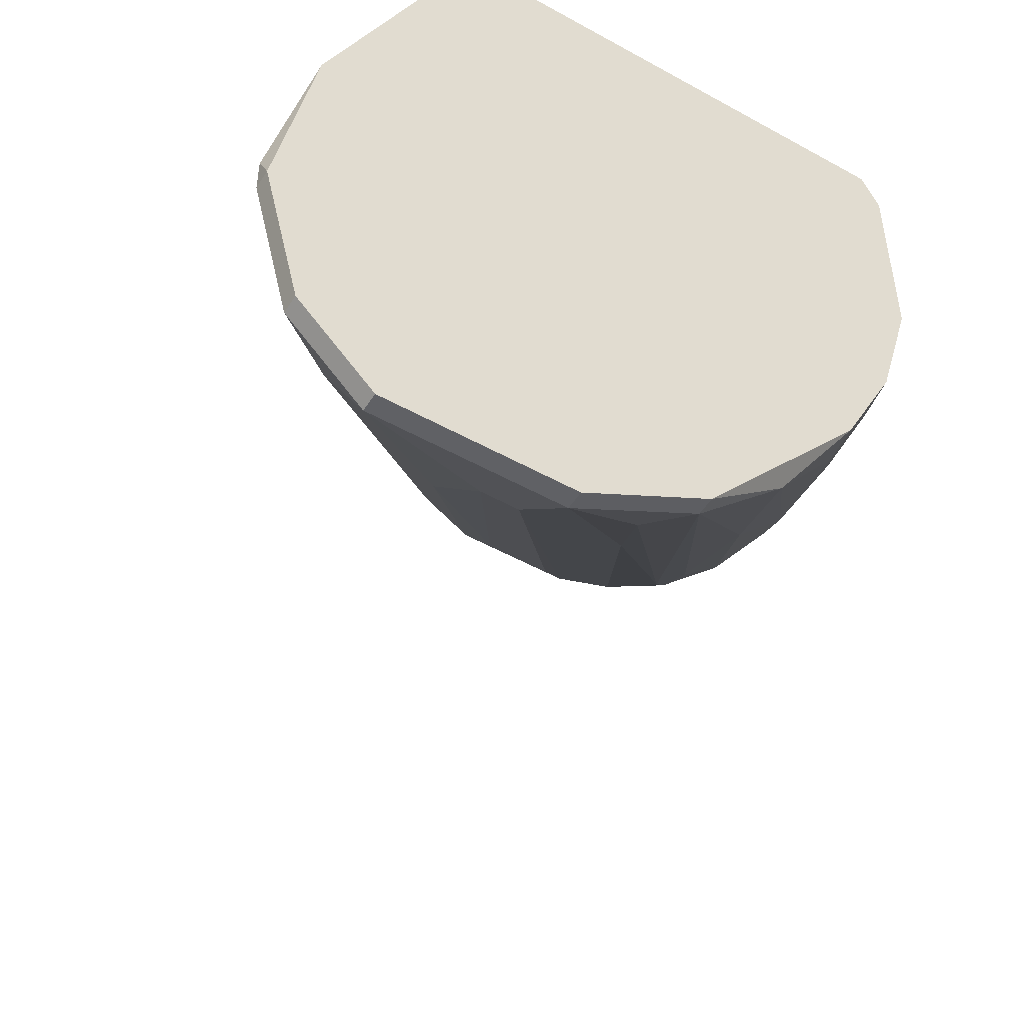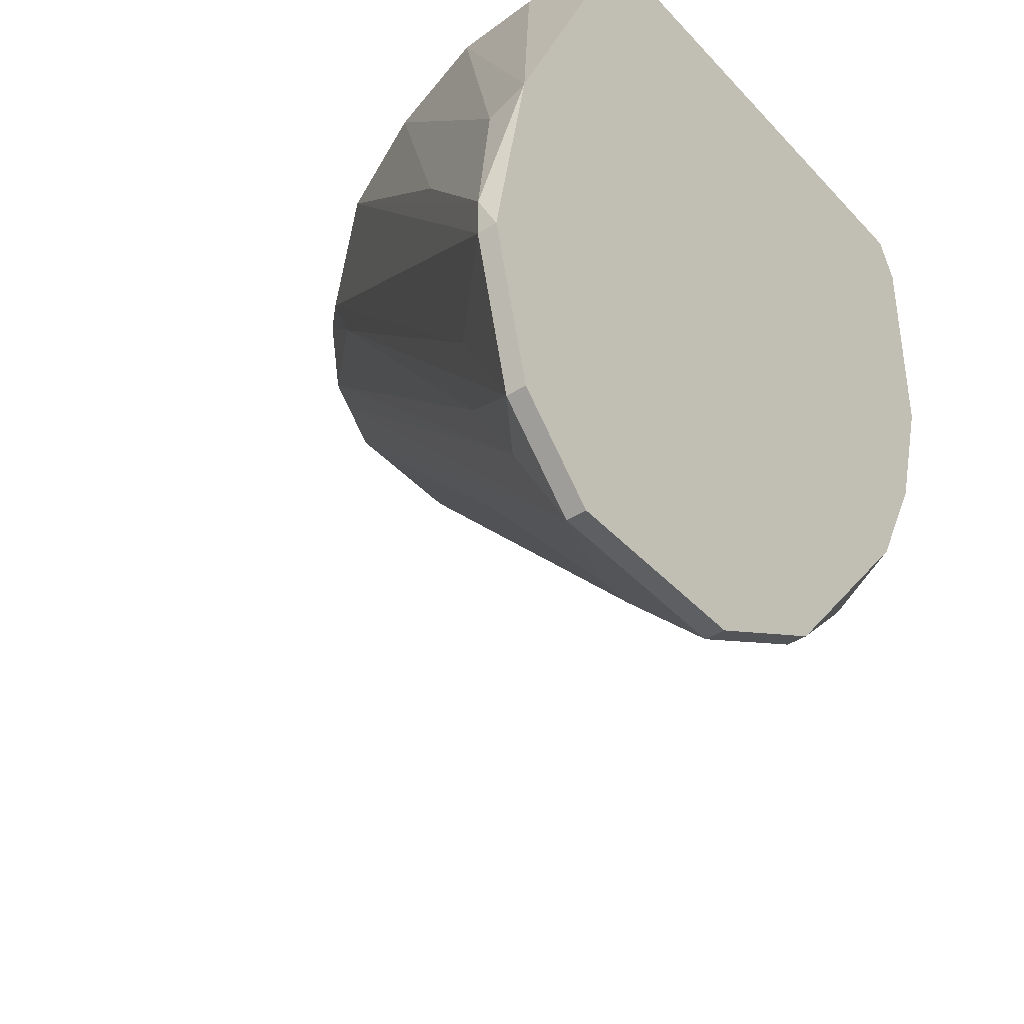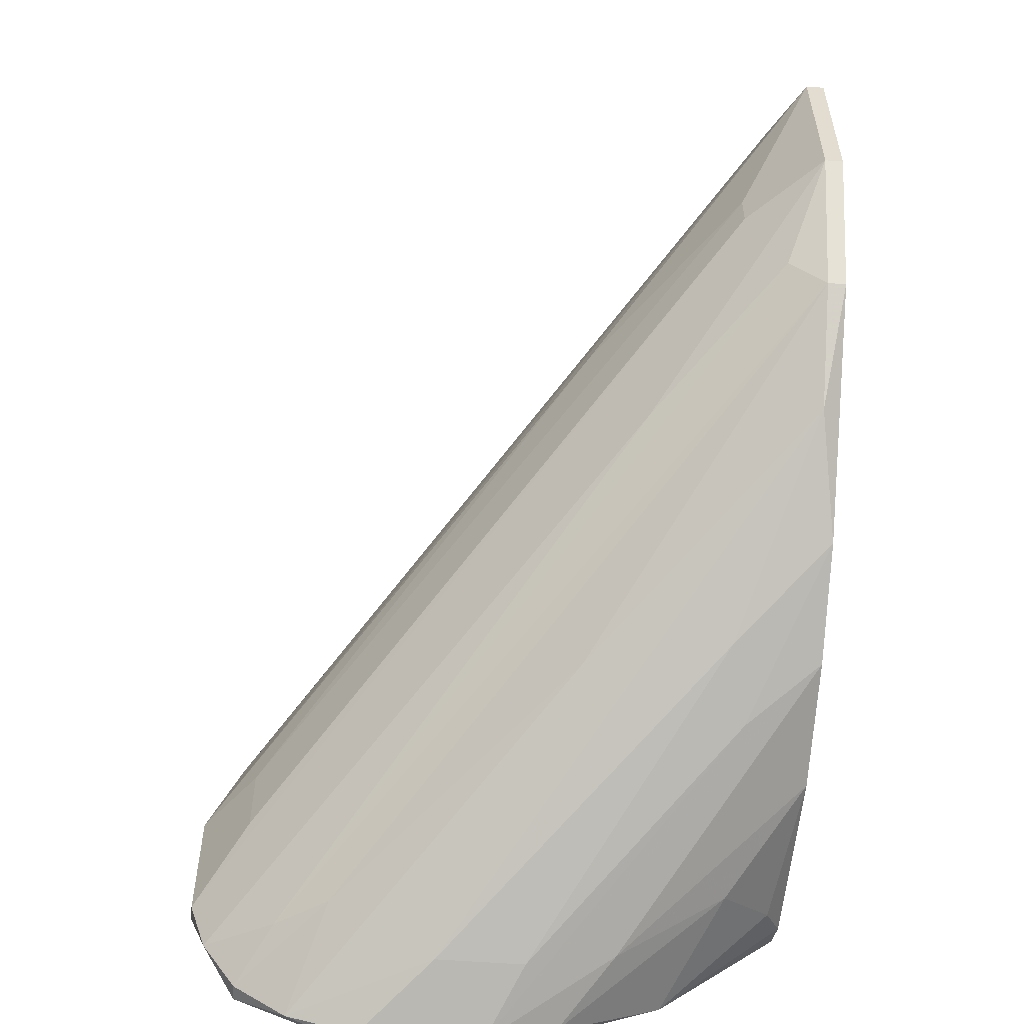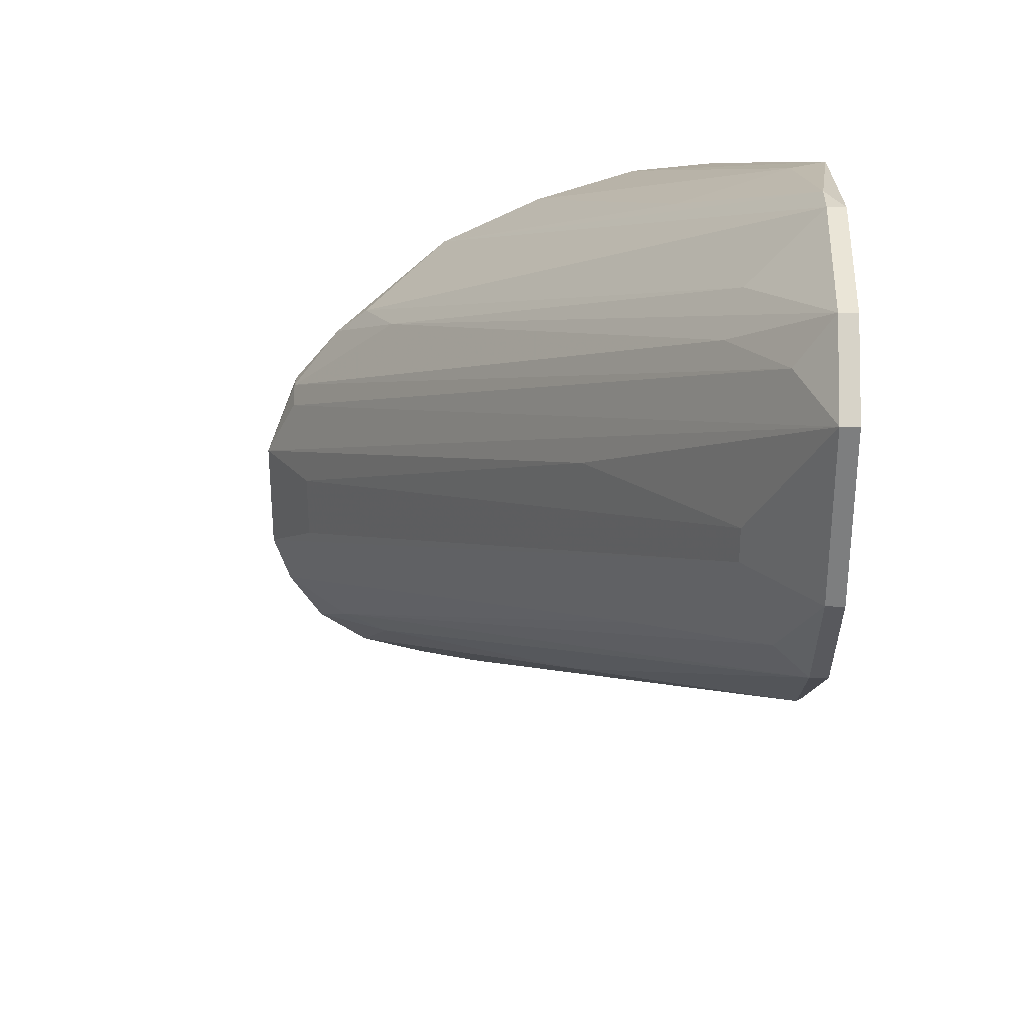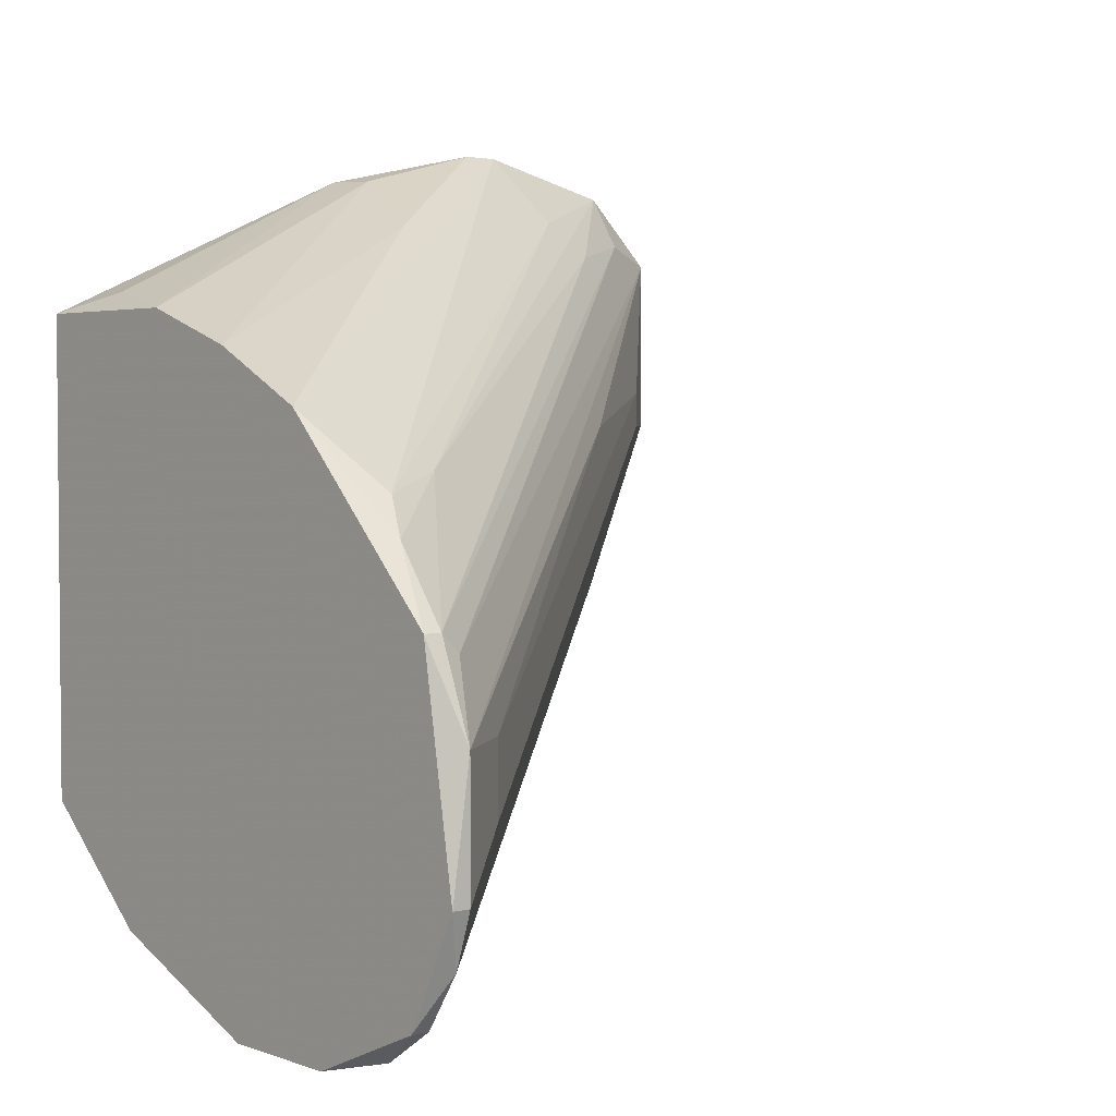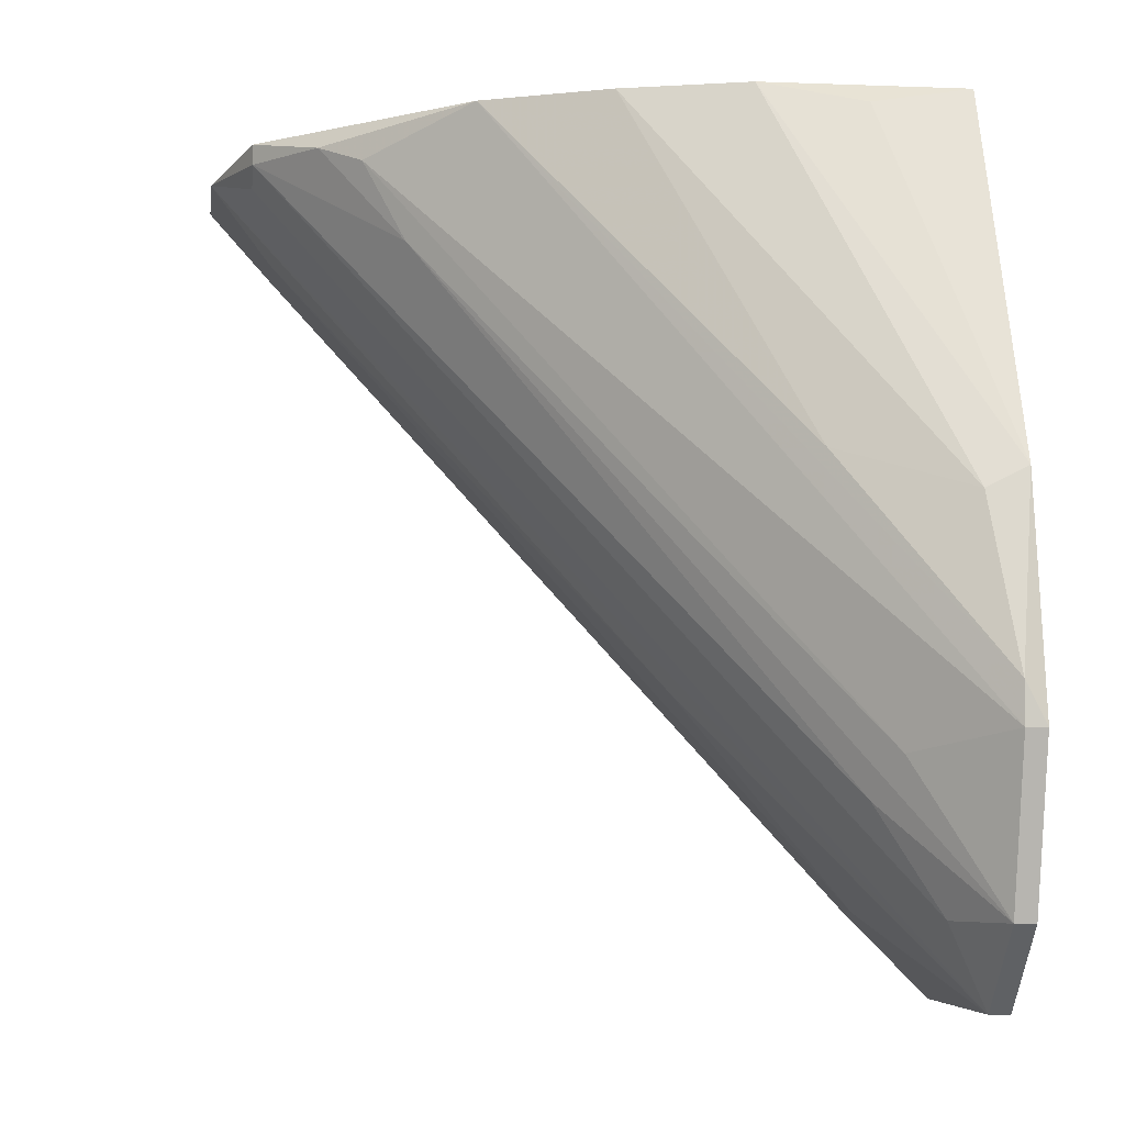
<metadata>
{"format":"obj","ext":"obj","renderer":"f3d","projection":"perspective","resolution":1024,"background":"white","views":[{"elev":-50.2,"azim":58.5,"up":"+Y"},{"elev":-40.8,"azim":37.8,"up":"+Y"},{"elev":-55.6,"azim":-4.6,"up":"+Z"},{"elev":30.5,"azim":1.8,"up":"+Z"},{"elev":3.1,"azim":-130.4,"up":"+Z"},{"elev":-4.9,"azim":-7.3,"up":"+Y"}]}
</metadata>
<code>
v -0.009495 -0.01067 -0.01619
v -0.006136 -0.006461 0.01072
v 0.007322 -0.02328 -0.008619
v 0.007322 -0.006461 0.0124
v 0.007322 -0.006461 -0.00946
v 0.007322 -0.0174 -0.0103
v 0.007322 -0.008145 -0.0103
v 0.007322 -0.04094 0.007355
v 0.007322 -0.04094 0.01577
v 0.007322 -0.03084 0.02082
v 0.007322 -0.03757 0.001474
v 0.007322 -0.03757 0.01913
v 0.007322 -0.0216 0.01913
v 0.007322 -0.02832 -0.006093
v -0.02127 -0.006461 -0.0103
v -0.02127 -0.007305 -0.0103
v -0.02127 -0.007305 -0.004412
v -0.005296 -0.01067 -0.01619
v -0.003614 -0.02916 0.007355
v -0.003614 -0.02244 -0.008619
v -0.003614 -0.007305 -0.01703
v -0.006975 -0.006461 -0.01787
v -0.006975 -0.007305 -0.01787
v -0.01959 -0.006461 -0.000208
v -0.01959 -0.008145 -0.001049
v -0.01959 -0.007305 -0.000208
v -0.001089 -0.006461 0.0124
v -0.001089 -0.01067 -0.01534
v -0.001089 -0.03084 -0.000208
v 0.000593 -0.02076 0.01661
v 0.002275 -0.03337 0.01577
v 0.003957 -0.02076 -0.0103
v 0.003957 -0.01235 -0.01282
v -0.02043 -0.007305 -0.01282
v -0.01875 -0.006461 -0.01534
v -0.01875 -0.01067 -0.004412
v -0.01875 -0.01067 -0.007775
v -0.01875 -0.007305 -0.01534
v 0.005639 -0.02244 0.01913
v 0.001433 -0.006461 -0.0145
v -0.01706 -0.007305 0.003151
v -0.01706 -0.009826 -0.01366
v -0.01538 -0.008145 0.004833
v 0.003115 -0.03169 0.01745
v 0.003115 -0.02412 -0.008619
v 0.003115 -0.007305 0.01324
v 0.003115 -0.03757 0.007355
v 0.003115 -0.03757 0.009037
v -0.0137 -0.01151 0.005674
v 0.004797 -0.03757 0.01661
v 0.004797 -0.03757 0.003151
v 0.006479 -0.02916 0.02082
v 0.006479 -0.04094 0.007355
v 0.006479 -0.04094 0.01577
v 0.006479 -0.03084 0.02082
v 0.006479 -0.03337 -0.00273
v 0.006479 -0.03757 0.001474
v 0.006479 -0.03757 0.01913
v 0.006479 -0.009826 -0.01114
v -0.01622 -0.007305 -0.01703
v -0.01454 -0.01151 -0.01366
v -0.01286 -0.006461 -0.01787
v -0.01286 -0.007305 -0.01787
v -0.01118 -0.006461 0.008196
f 35 60 38
f 15 4 62
f 4 15 2
f 14 4 9
f 62 4 5
f 4 14 5
f 9 4 13
f 2 15 64
f 5 14 6
f 47 53 54
f 53 9 54
f 4 2 27
f 54 9 58
f 50 54 58
f 14 9 11
f 56 14 11
f 62 5 40
f 27 2 39
f 13 27 39
f 55 64 43
f 64 41 43
f 53 51 57
f 11 53 57
f 56 11 57
f 15 17 24
f 41 64 24
f 64 15 24
f 17 26 24
f 26 41 24
f 9 13 10
f 55 58 10
f 54 17 19
f 13 4 46
f 4 27 46
f 27 13 46
f 2 64 30
f 39 2 30
f 57 51 42
f 61 57 42
f 6 14 3
f 14 32 3
f 32 23 3
f 1 56 20
f 61 60 20
f 60 1 20
f 57 61 20
f 56 57 20
f 17 54 25
f 54 50 25
f 26 17 25
f 50 26 25
f 15 62 35
f 34 15 35
f 62 60 35
f 14 56 45
f 56 1 45
f 32 14 45
f 58 55 44
f 55 43 44
f 53 34 29
f 51 53 29
f 34 42 29
f 42 51 29
f 41 26 49
f 43 41 49
f 58 44 49
f 44 43 49
f 9 53 8
f 53 11 8
f 11 9 8
f 37 47 36
f 17 37 36
f 19 17 36
f 59 6 33
f 40 59 33
f 21 40 33
f 23 21 28
f 6 3 28
f 3 23 28
f 33 6 28
f 21 33 28
f 53 47 16
f 17 15 16
f 34 53 16
f 15 34 16
f 47 37 16
f 37 17 16
f 62 40 22
f 40 21 22
f 23 62 22
f 21 23 22
f 50 58 31
f 26 50 31
f 49 26 31
f 58 49 31
f 1 23 18
f 23 32 18
f 45 1 18
f 32 45 18
f 64 55 52
f 13 39 52
f 55 10 52
f 10 13 52
f 30 64 52
f 39 30 52
f 60 62 63
f 1 60 63
f 62 23 63
f 23 1 63
f 58 9 12
f 9 10 12
f 10 58 12
f 47 54 48
f 54 19 48
f 36 47 48
f 19 36 48
f 6 59 7
f 5 6 7
f 59 40 7
f 40 5 7
f 60 61 38
f 42 34 38
f 61 42 38
f 34 35 38

</code>
